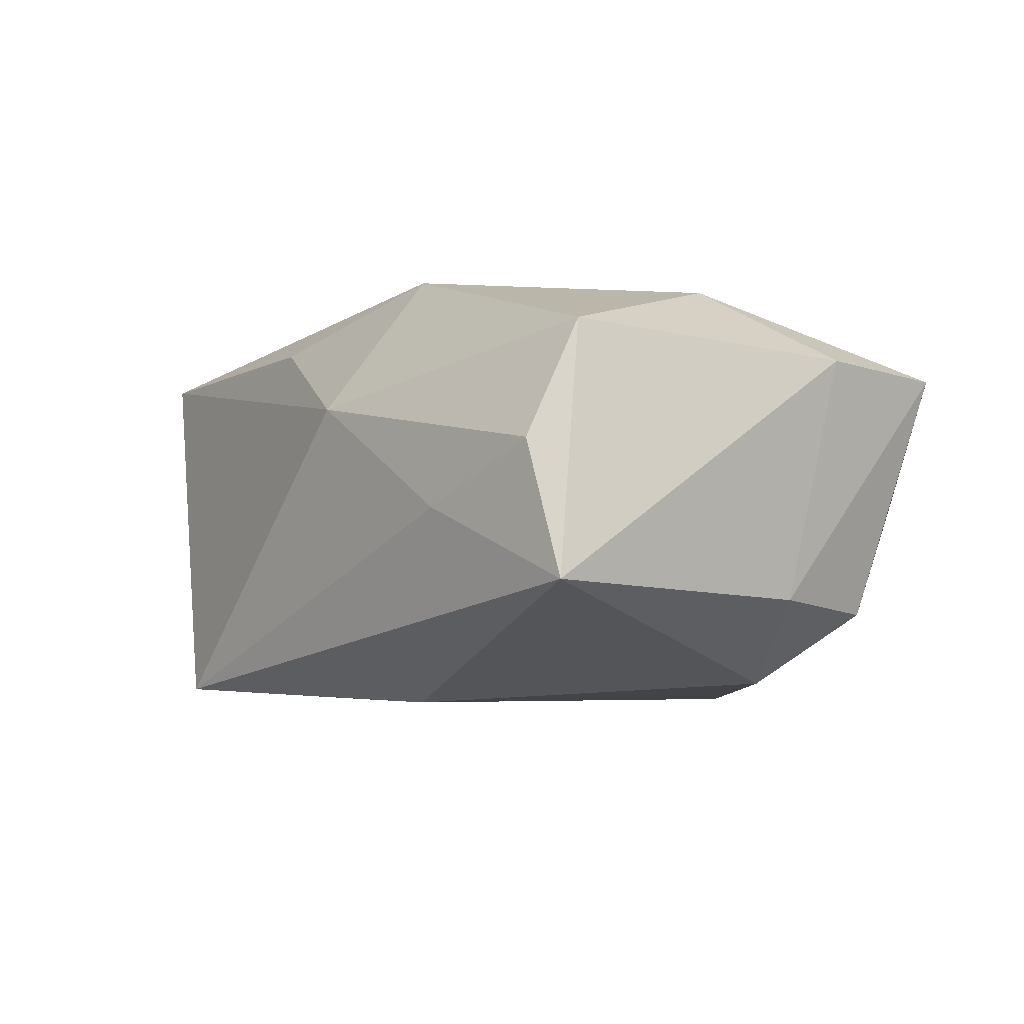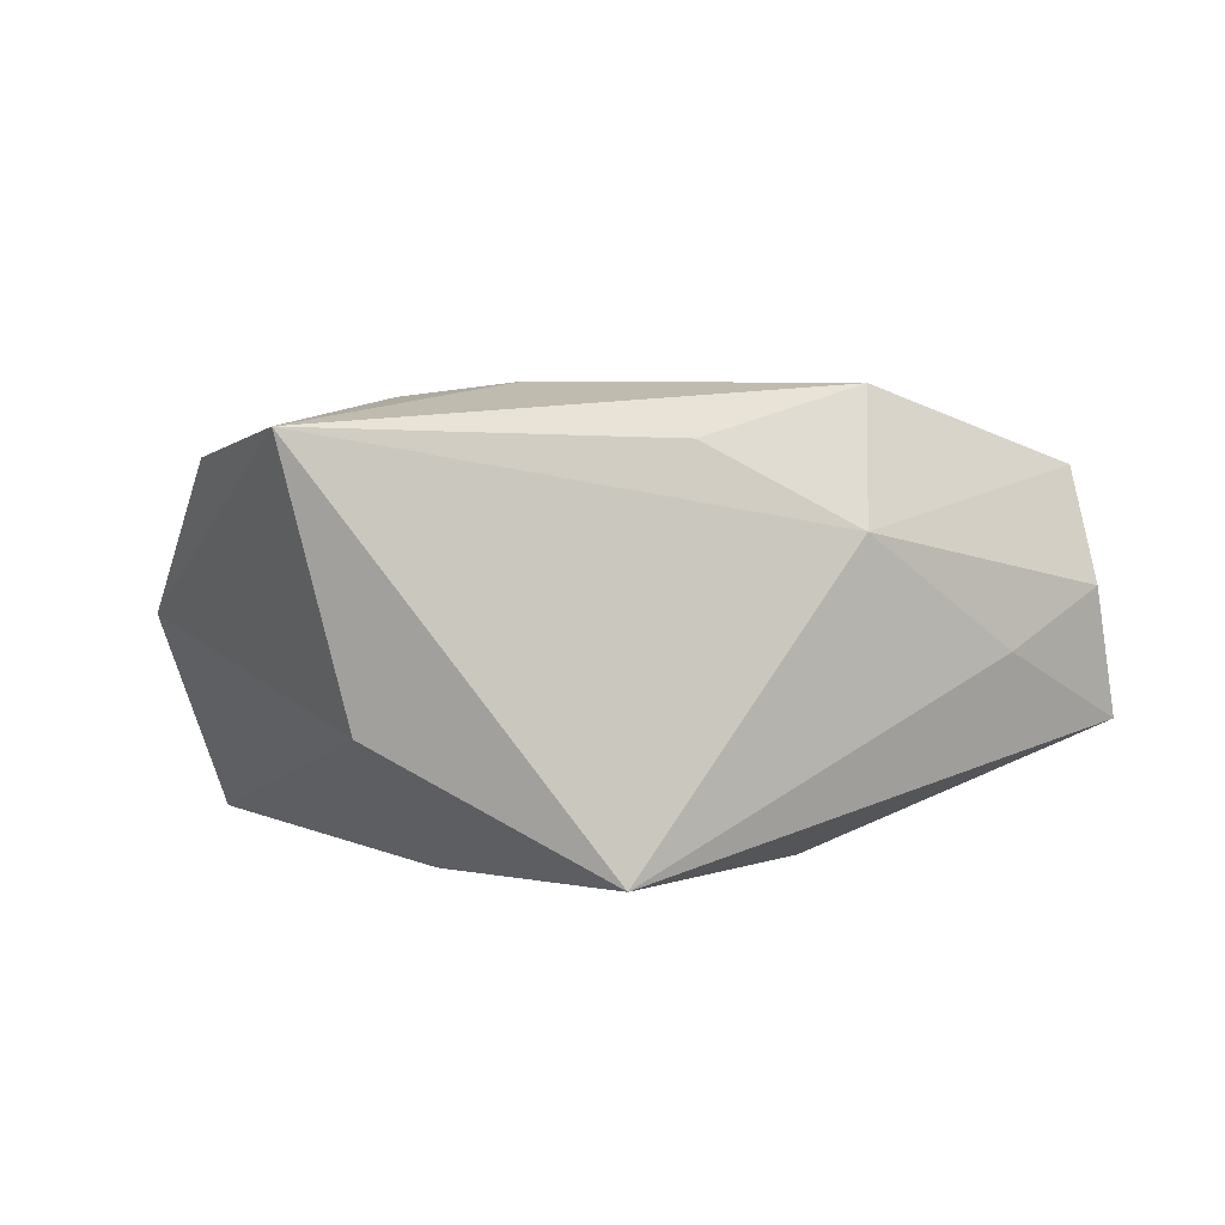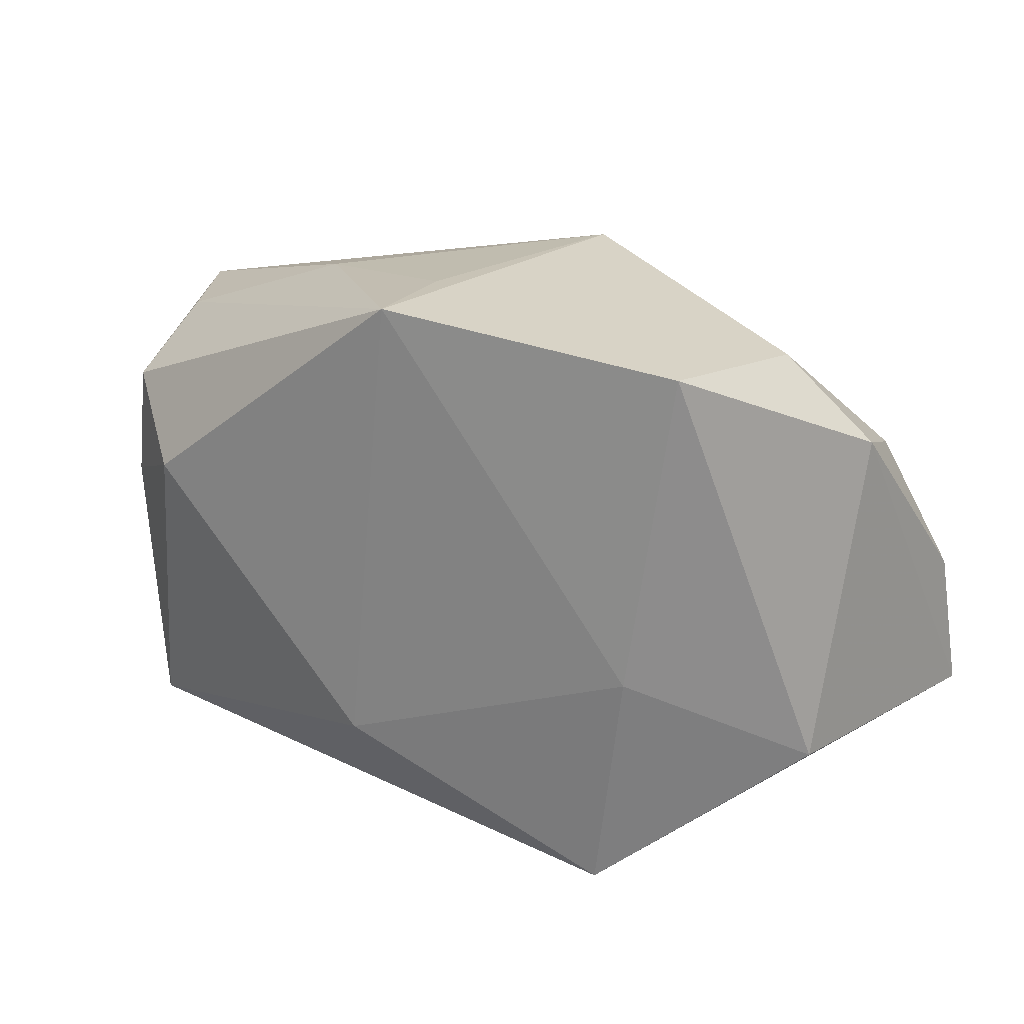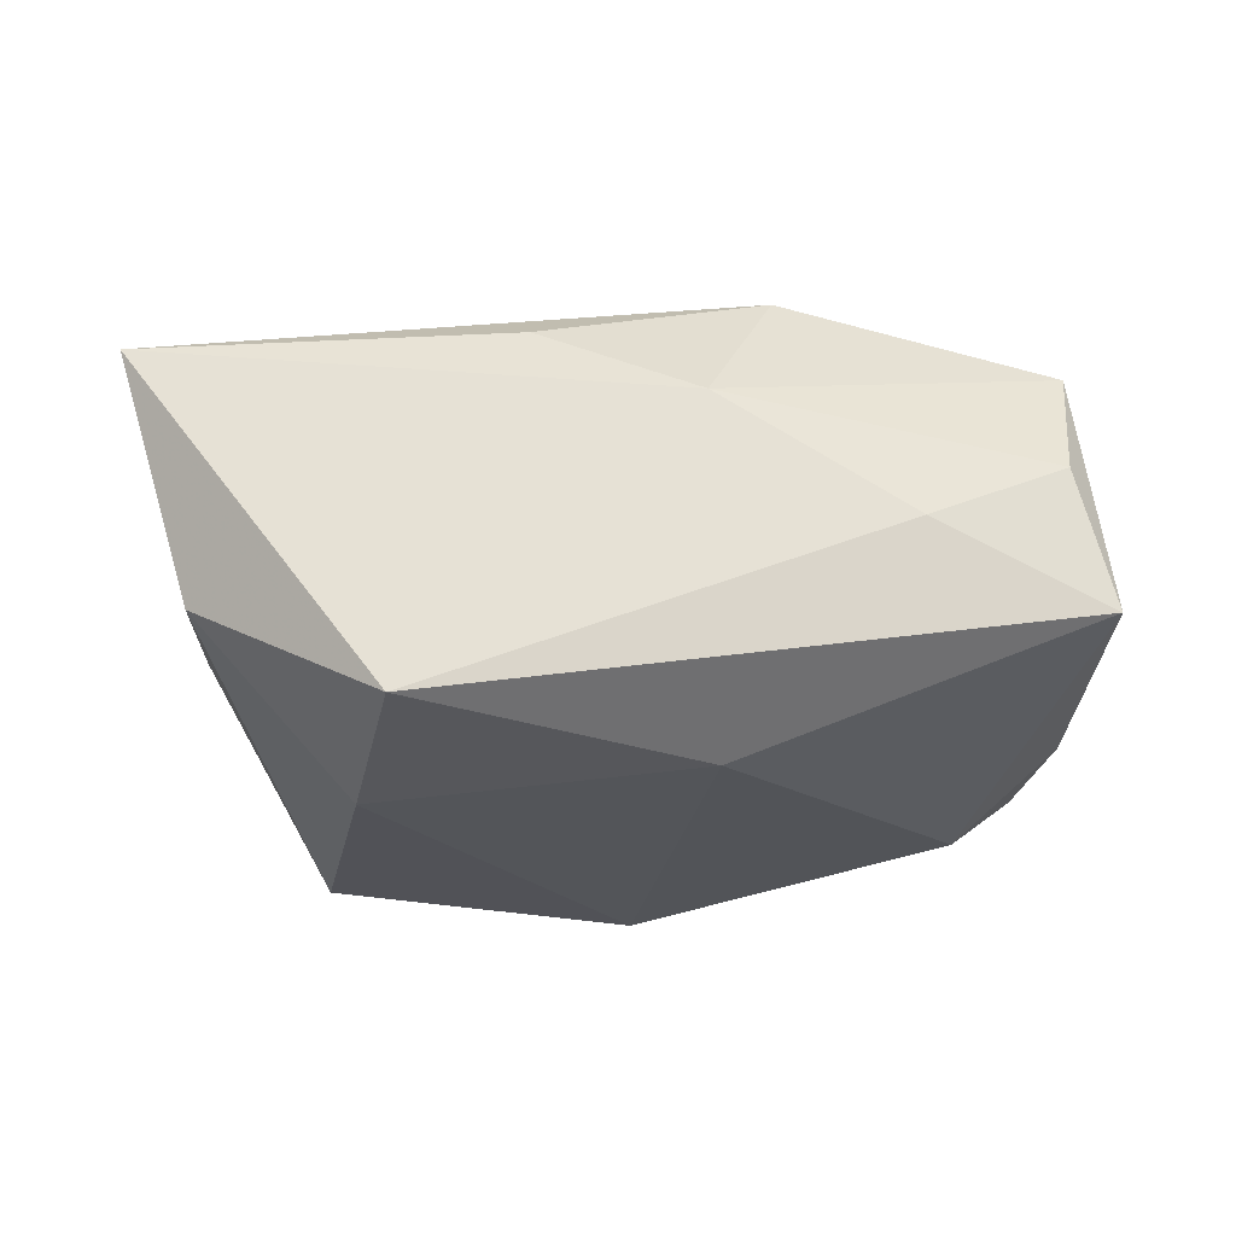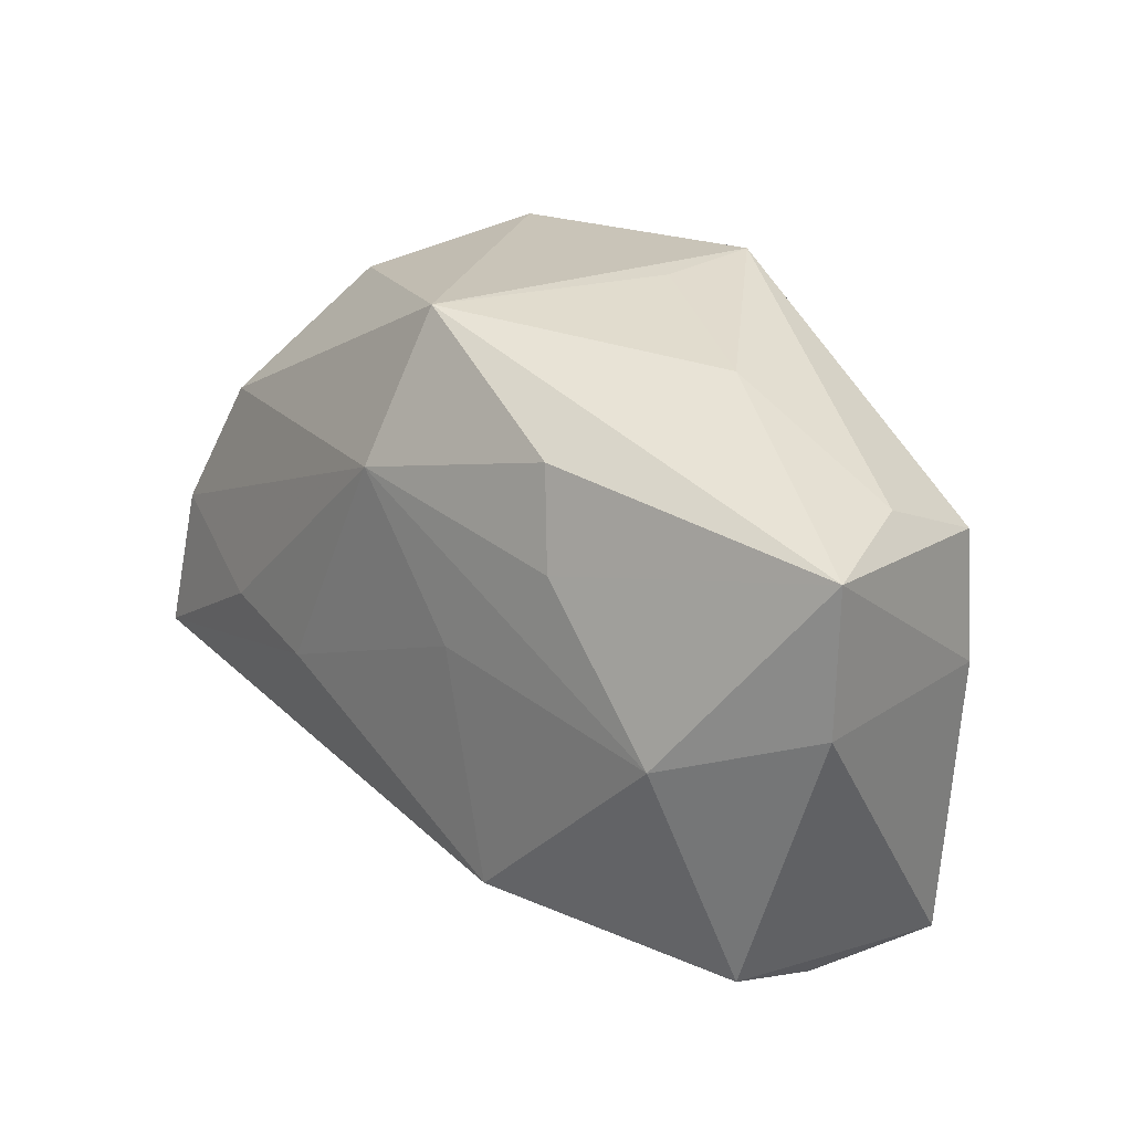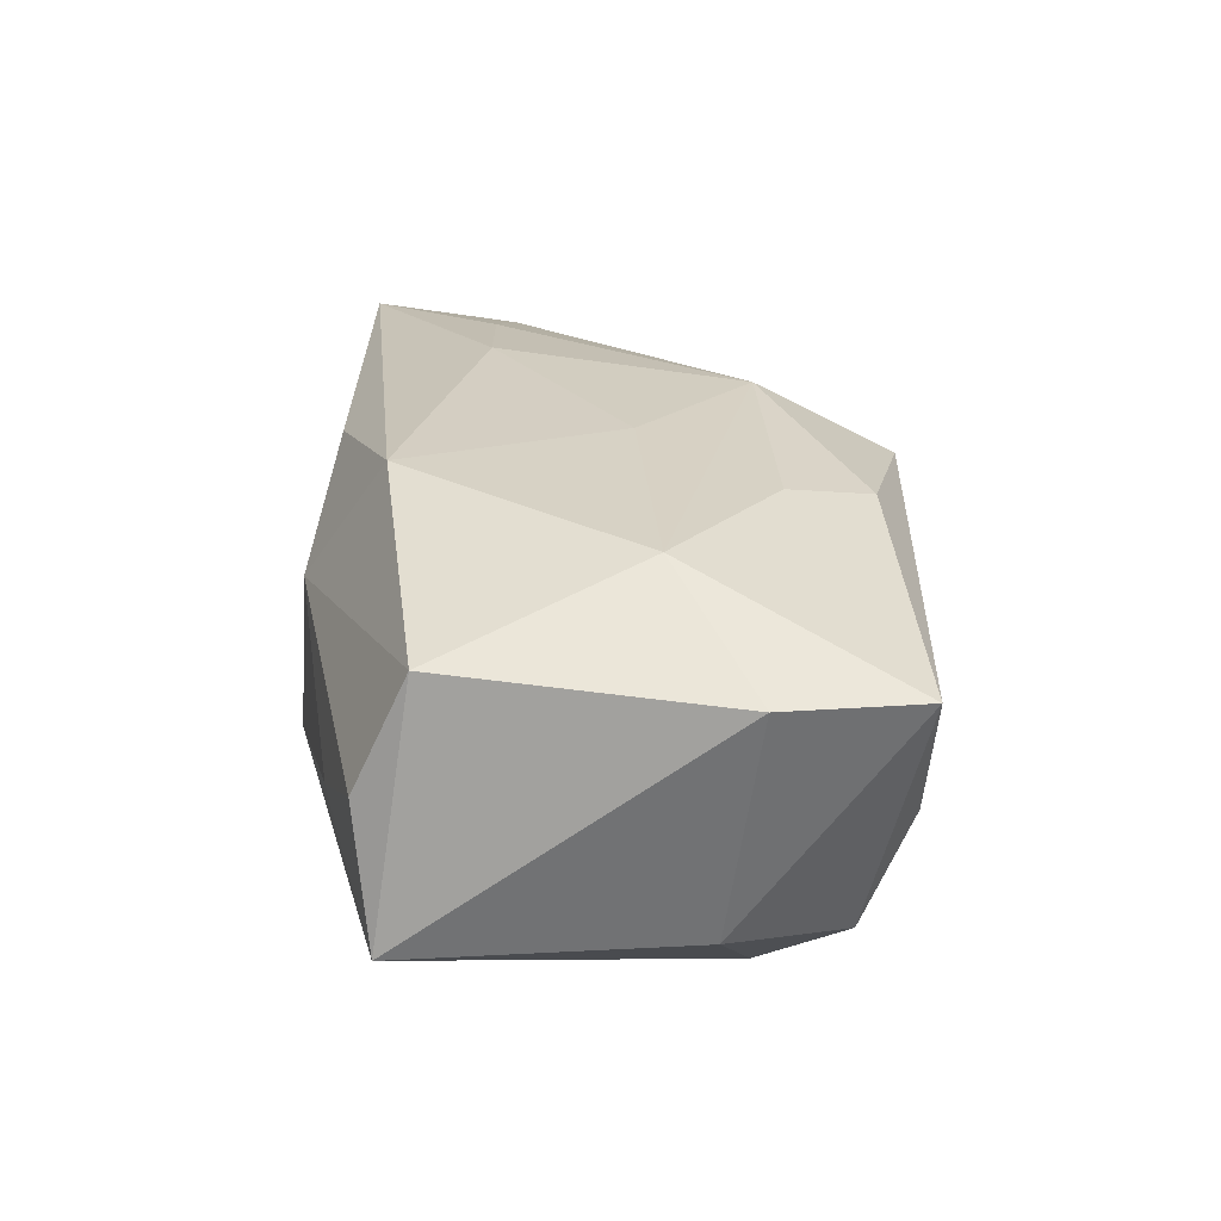
<metadata>
{"format":"obj","ext":"obj","renderer":"f3d","projection":"perspective","resolution":1024,"background":"white","views":[{"elev":-5.3,"azim":51.4,"up":"+Z"},{"elev":4.2,"azim":-36.9,"up":"+Z"},{"elev":23.8,"azim":-152.2,"up":"+Y"},{"elev":-24.3,"azim":-3.5,"up":"+Z"},{"elev":25.5,"azim":48.2,"up":"+Y"},{"elev":24.6,"azim":79.7,"up":"+Z"}]}
</metadata>
<code>
v -0.0296 0.02242 7.509e-05
v 0.03549 -0.02342 -0.009235
v -0.01991 -0.02545 -0.01802
v 0.001459 0.02726 -0.009074
v -0.03776 0.0151 0.0009728
v 0.03636 0.002478 -0.01022
v -0.006374 0.01444 0.01878
v 0.03214 -0.02431 0.002669
v 0.004752 0.001884 0.01939
v -0.03636 -0.01377 -0.006618
v 0.02762 0.007059 -0.01756
v 0.01564 0.01172 0.0176
v -0.03593 0.0112 0.01129
v 0.009972 -0.01876 0.01995
v -0.02714 -0.005117 0.01858
v -0.009858 -0.02081 0.01538
v -0.02284 -0.00402 -0.01901
v 0.003918 -0.02545 0.00803
v 0.01314 0.02009 0.01558
v 0.01728 0.02461 -0.001418
v -0.02635 0.02491 -0.01719
v 0.02044 -0.02545 -0.002386
v 0.005501 -0.01545 -0.01933
v 0.03347 -0.0197 0.0131
v -0.0163 -0.006946 0.01995
v -0.04324 -0.01461 0.01624
v 0.02818 -0.000436 0.01843
v 0.0345 0.01806 -0.00129
v 0.03992 0.01741 0.01038
v 0.04032 0.004684 0.01102
v 0.001298 0.0275 -0.01904
v 0.03441 0.0135 -0.01121
v -0.04194 -0.001231 0.01394
v -0.005719 0.0274 0.01161
f 21 34 31
f 30 29 27
f 27 9 14
f 7 9 27
f 32 11 31
f 18 26 3
f 23 2 3
f 11 2 23
f 31 11 23
f 20 34 29
f 5 21 10
f 3 26 10
f 10 26 5
f 1 21 5
f 34 21 1
f 25 26 14
f 25 9 7
f 14 9 25
f 7 34 13
f 13 1 5
f 34 1 13
f 24 27 14
f 14 18 24
f 24 2 30
f 30 27 24
f 19 34 7
f 29 34 19
f 28 32 31
f 29 32 28
f 31 20 28
f 28 20 29
f 30 2 6
f 6 29 30
f 6 32 29
f 6 2 11
f 11 32 6
f 14 26 16
f 16 18 14
f 26 18 16
f 31 34 4
f 4 20 31
f 34 20 4
f 3 10 17
f 17 10 21
f 17 21 31
f 17 23 3
f 31 23 17
f 15 25 7
f 26 25 15
f 2 24 8
f 8 24 18
f 12 27 29
f 29 19 12
f 7 27 12
f 12 19 7
f 26 15 33
f 5 26 33
f 33 13 5
f 7 13 33
f 33 15 7
f 22 18 3
f 22 8 18
f 3 2 22
f 2 8 22

</code>
